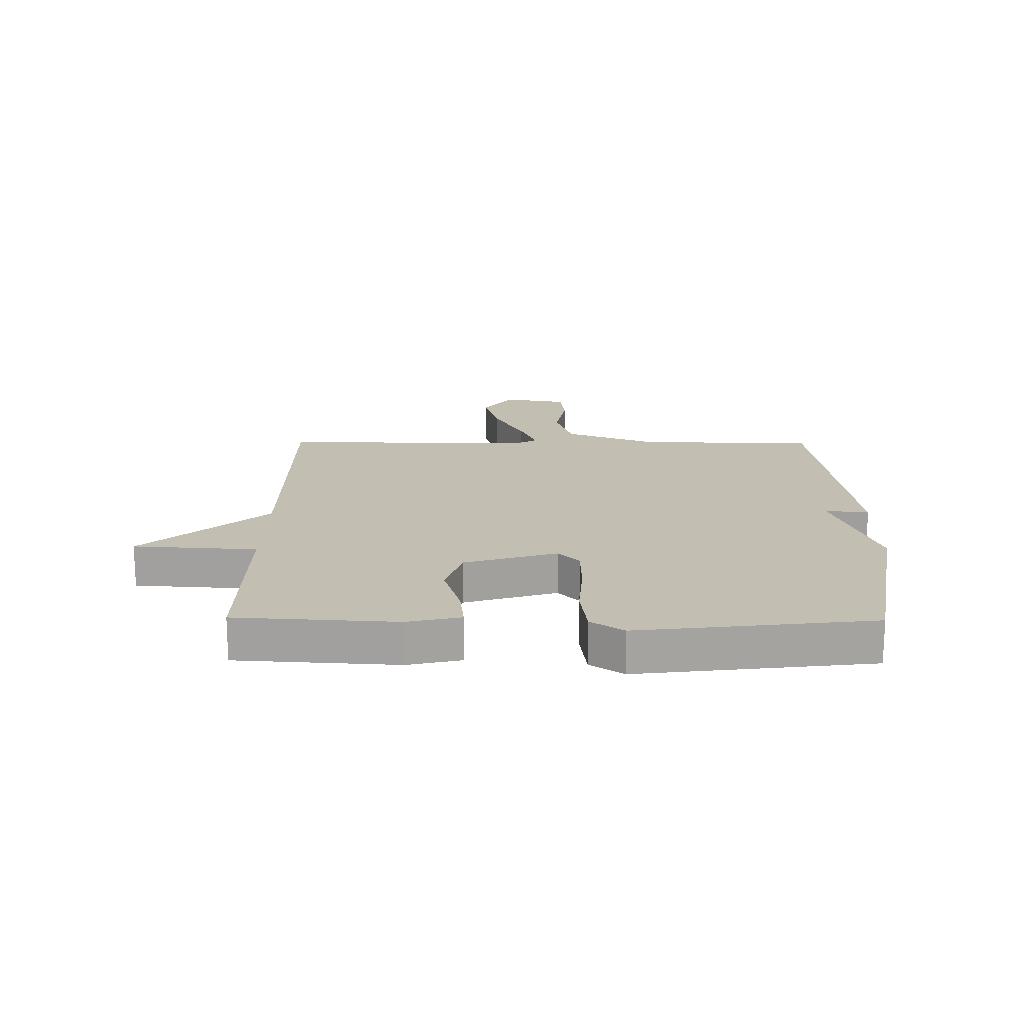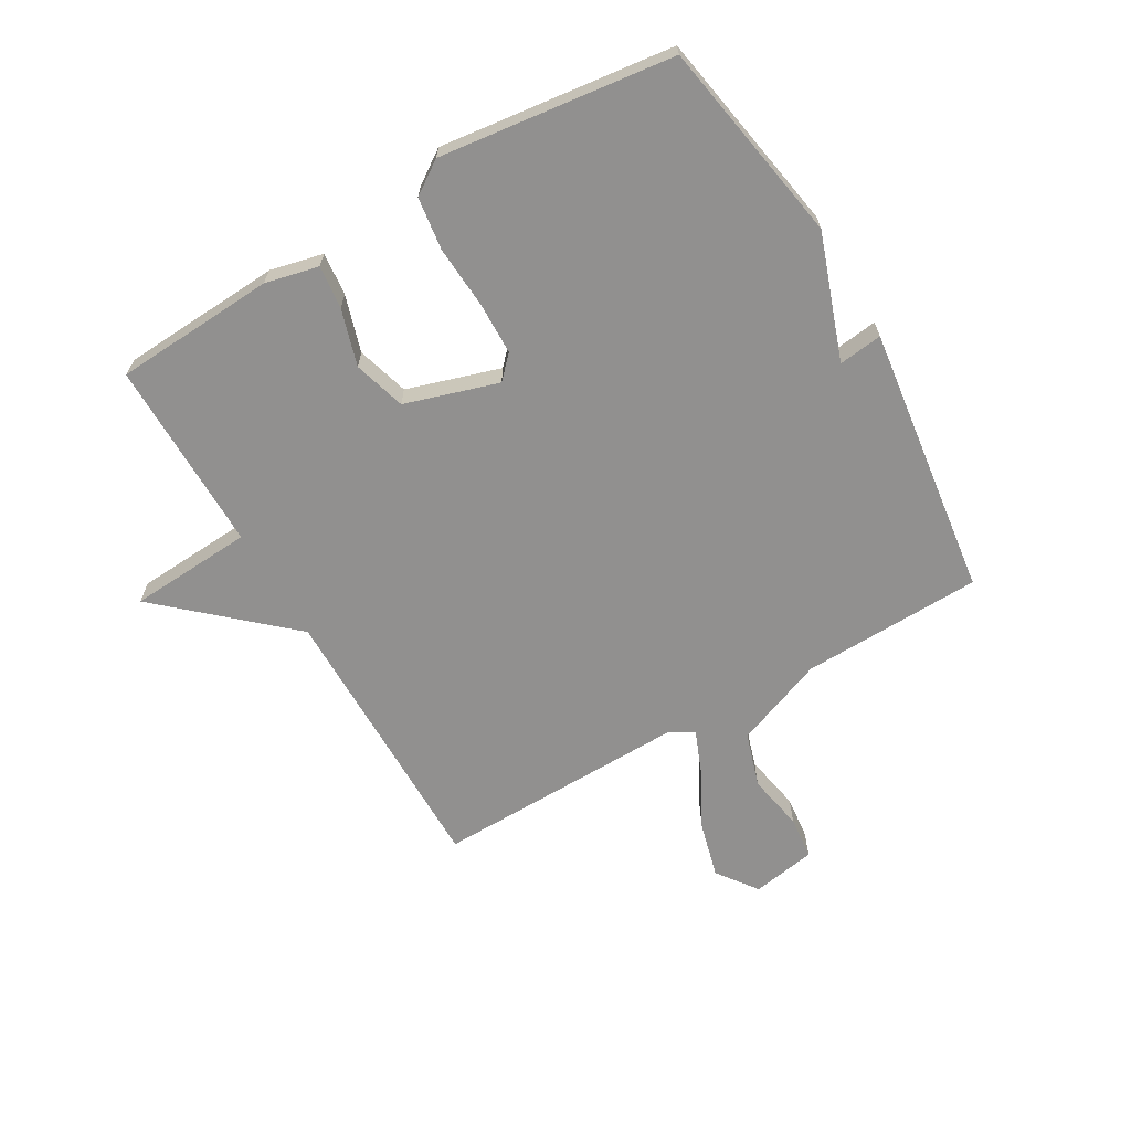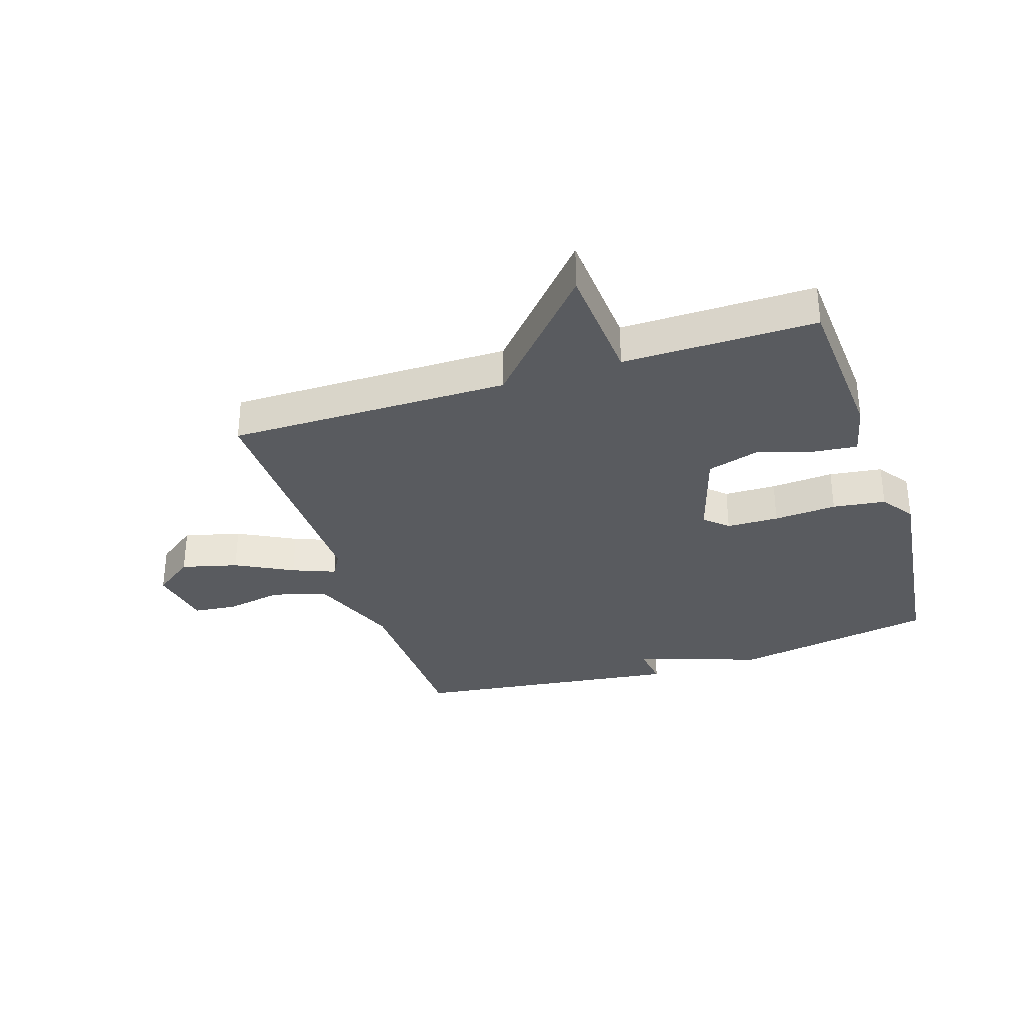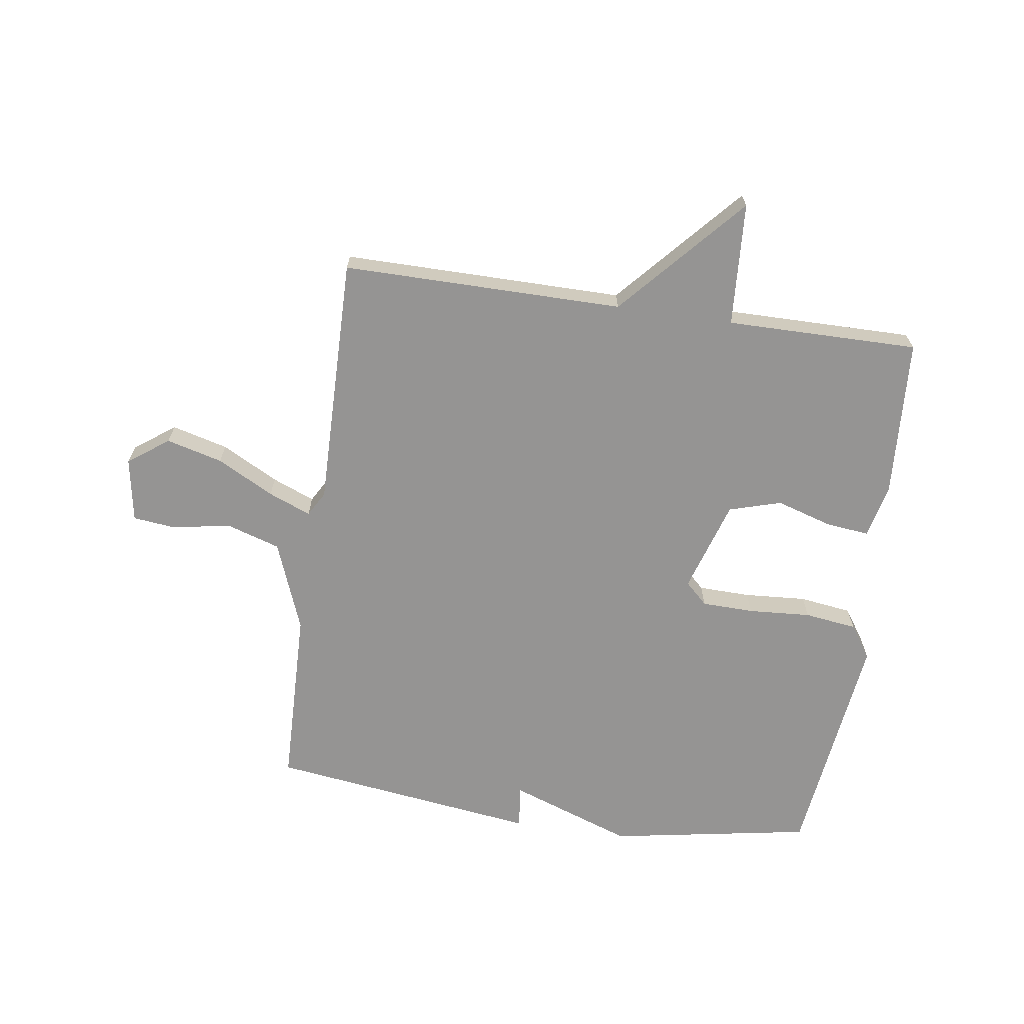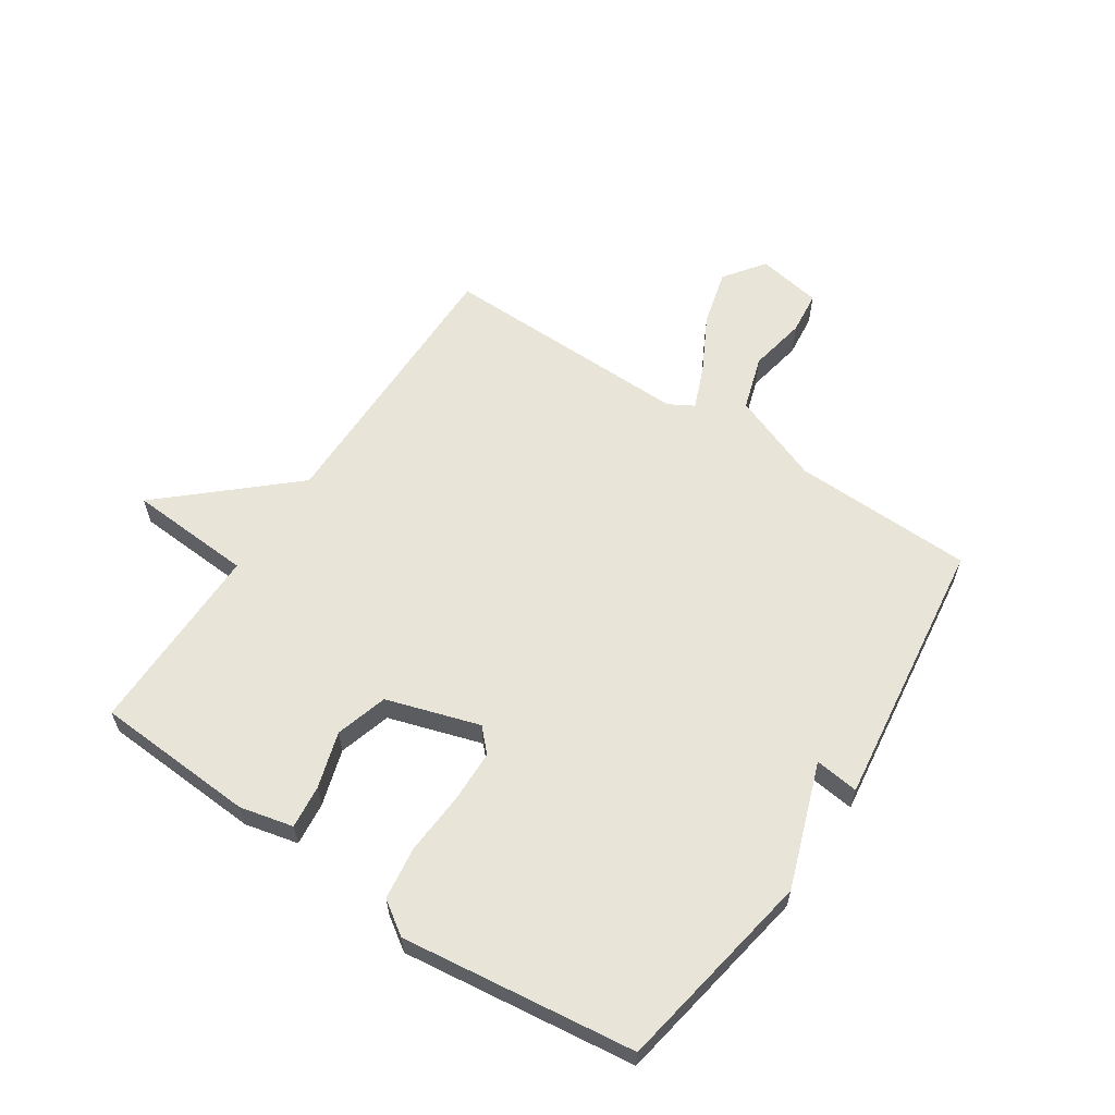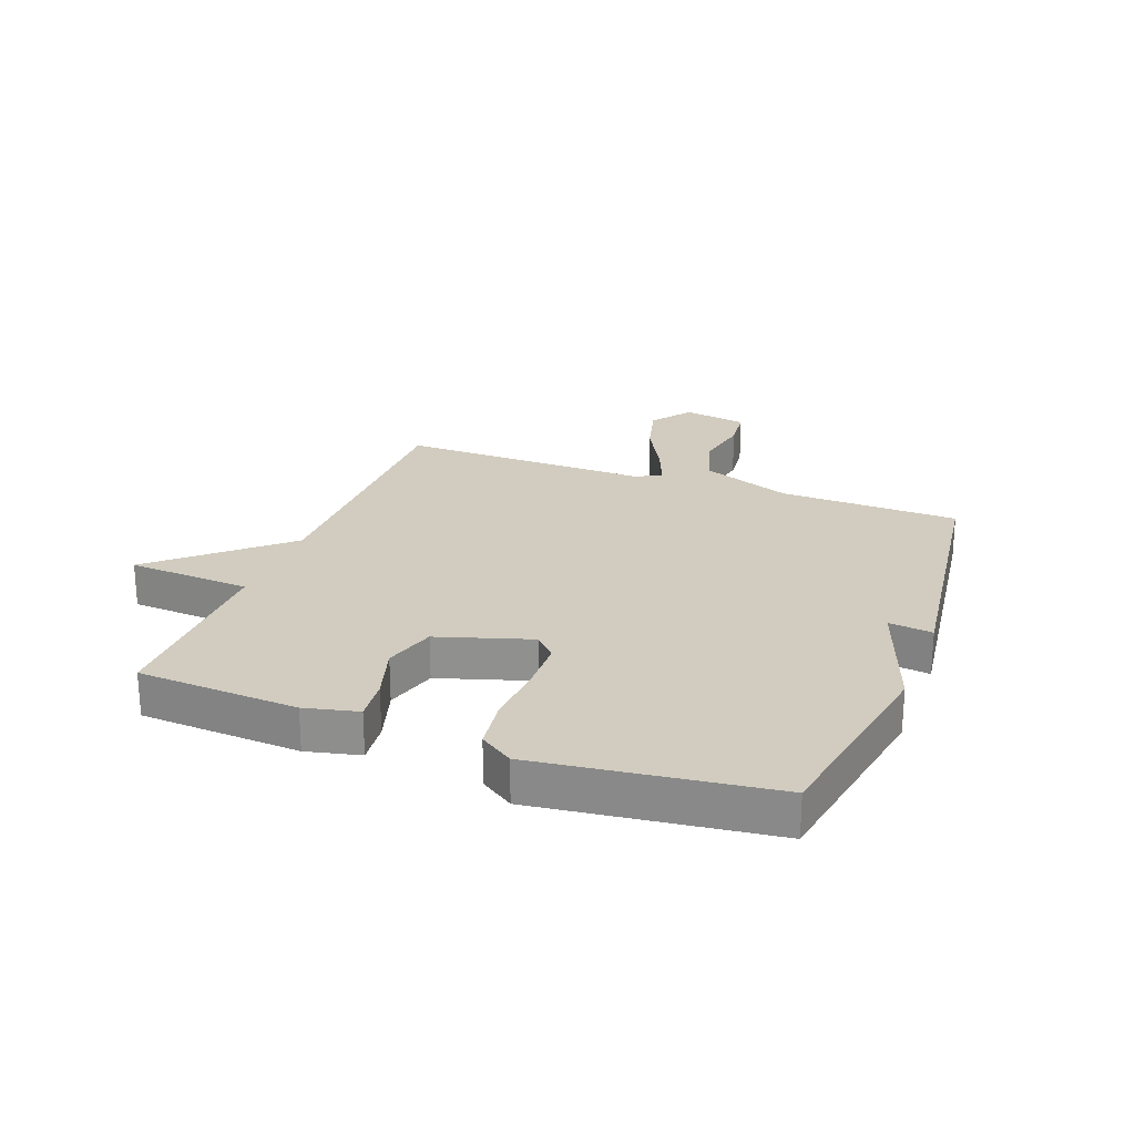
<metadata>
{"format":"obj","ext":"obj","renderer":"f3d","projection":"perspective","resolution":1024,"background":"white","views":[{"elev":17.5,"azim":-89.3,"up":"+Y"},{"elev":-65.7,"azim":-59.8,"up":"+Y"},{"elev":-32.5,"azim":-161.8,"up":"+Y"},{"elev":-67.2,"azim":171.7,"up":"+Y"},{"elev":60.6,"azim":-56.4,"up":"+Y"},{"elev":23.9,"azim":-69.4,"up":"+Y"}]}
</metadata>
<code>
v 0.5 0.07 -0.5
v 0.025 0.07 -0.498
v -0.162 0.07 -0.707
v -0.175 0.07 -0.498
v -0.5 0.07 -0.5
v -0.516 0.07 -0.229
v -0.495 0.07 -0.139
v -0.422 0.07 -0.147
v -0.327 0.07 -0.176
v -0.239 0.07 -0.15
v -0.19 0.07 0.007
v -0.228 0.07 0.043
v -0.316 0.07 0.045
v -0.422 0.07 0.038
v -0.511 0.07 0.05
v -0.549 0.07 0.106
v -0.5 0.07 0.5
v -0.157 0.07 0.56
v 0.052 0.07 0.486
v 0.043 0.07 0.56
v 0.5 0.07 0.5
v 0.508 0.07 0.195
v 0.567 0.07 0.042
v 0.659 0.07 0.013
v 0.756 0.07 0.031
v 0.829 0.07 0.023
v 0.848 0.07 -0.086
v 0.78 0.07 -0.136
v 0.685 0.07 -0.111
v 0.589 0.07 -0.06
v 0.517 0.07 -0.031
v 0.493 0.07 -0.073
v 0.5 0 -0.5
v 0.025 0 -0.498
v -0.162 0 -0.707
v -0.175 0 -0.498
v -0.5 0 -0.5
v -0.516 0 -0.229
v -0.495 0 -0.139
v -0.422 0 -0.147
v -0.327 0 -0.176
v -0.239 0 -0.15
v -0.19 0 0.007
v -0.228 0 0.043
v -0.316 0 0.045
v -0.422 0 0.038
v -0.511 0 0.05
v -0.549 0 0.106
v -0.5 0 0.5
v -0.157 0 0.56
v 0.052 0 0.486
v 0.043 0 0.56
v 0.5 0 0.5
v 0.508 0 0.195
v 0.567 0 0.042
v 0.659 0 0.013
v 0.756 0 0.031
v 0.829 0 0.023
v 0.848 0 -0.086
v 0.78 0 -0.136
v 0.685 0 -0.111
v 0.589 0 -0.06
v 0.517 0 -0.031
v 0.493 0 -0.073
f 28 29 30
f 27 28 30
f 26 27 30
f 25 26 30
f 24 25 30
f 23 24 30 31
f 22 23 31
f 19 20 21 22
f 18 19 22
f 17 18 22
f 16 17 22
f 15 16 22
f 14 15 22
f 13 14 22
f 12 13 22
f 22 31 32
f 12 22 32
f 11 12 32
f 7 8 9
f 6 7 9
f 5 6 9
f 4 5 9
f 4 9 10
f 2 3 4
f 10 11 32
f 4 10 32
f 2 4 32
f 1 2 32
f 62 61 60
f 62 60 59
f 62 59 58
f 62 58 57
f 62 57 56
f 63 62 56 55
f 63 55 54
f 54 53 52 51
f 54 51 50
f 54 50 49
f 54 49 48
f 54 48 47
f 54 47 46
f 54 46 45
f 54 45 44
f 64 63 54
f 64 54 44
f 64 44 43
f 41 40 39
f 41 39 38
f 41 38 37
f 41 37 36
f 42 41 36
f 36 35 34
f 64 43 42
f 64 42 36
f 64 36 34
f 64 34 33
f 1 33 34 2
f 2 34 35 3
f 3 35 36 4
f 4 36 37 5
f 5 37 38 6
f 6 38 39 7
f 7 39 40 8
f 8 40 41 9
f 9 41 42 10
f 10 42 43 11
f 11 43 44 12
f 12 44 45 13
f 13 45 46 14
f 14 46 47 15
f 15 47 48 16
f 16 48 49 17
f 17 49 50 18
f 18 50 51 19
f 19 51 52 20
f 20 52 53 21
f 21 53 54 22
f 22 54 55 23
f 23 55 56 24
f 24 56 57 25
f 25 57 58 26
f 26 58 59 27
f 27 59 60 28
f 28 60 61 29
f 29 61 62 30
f 30 62 63 31
f 31 63 64 32
f 32 64 33 1

</code>
